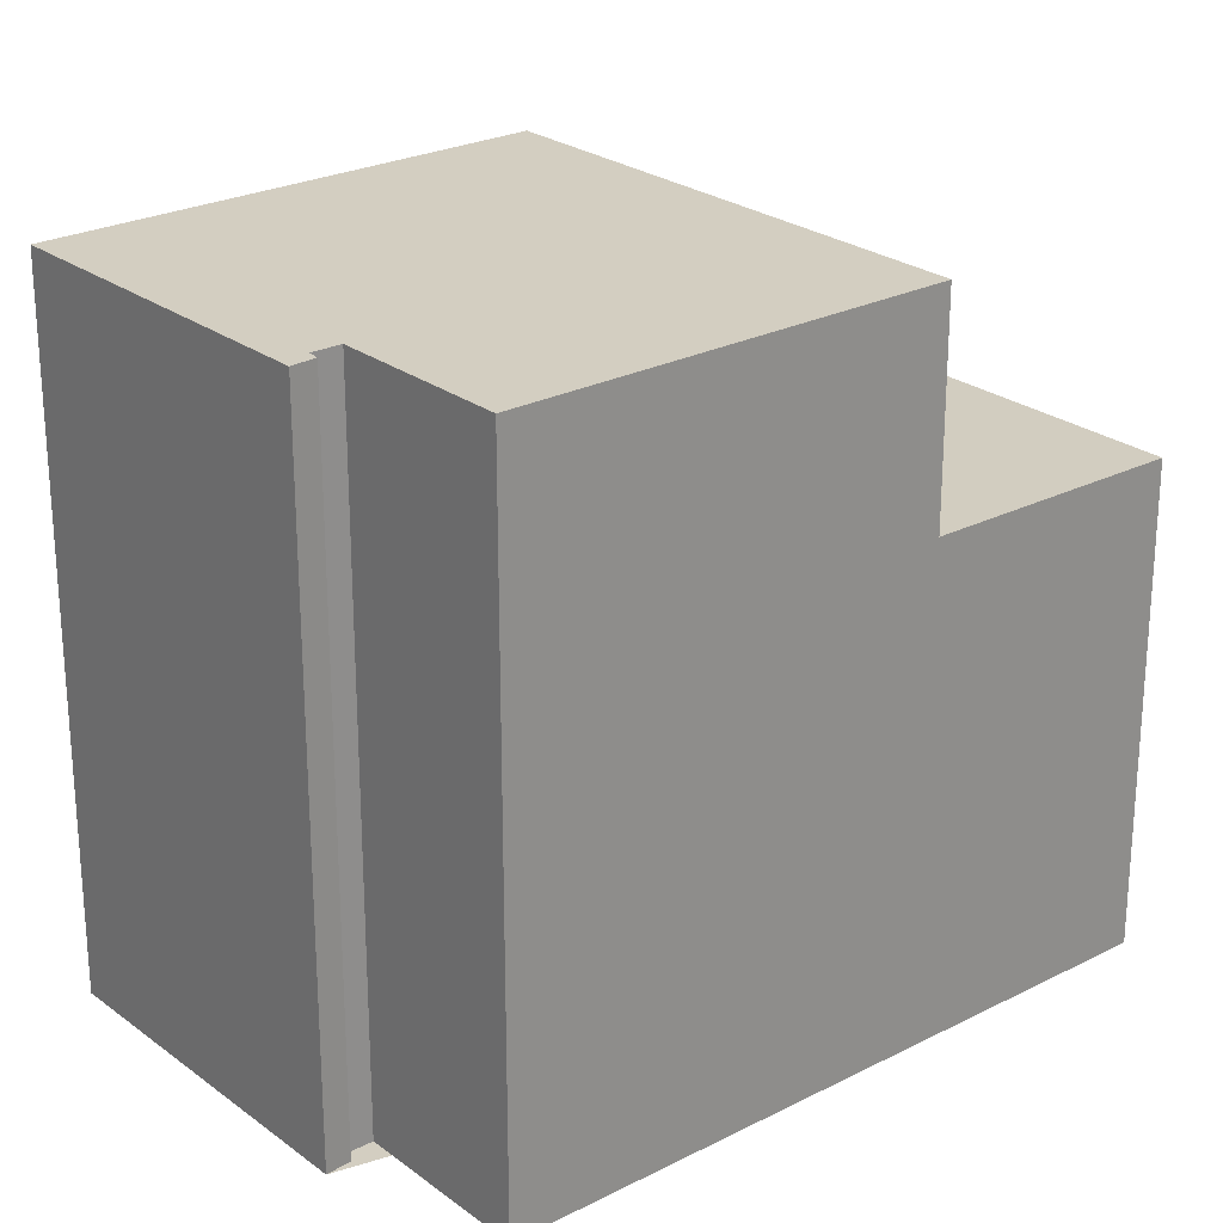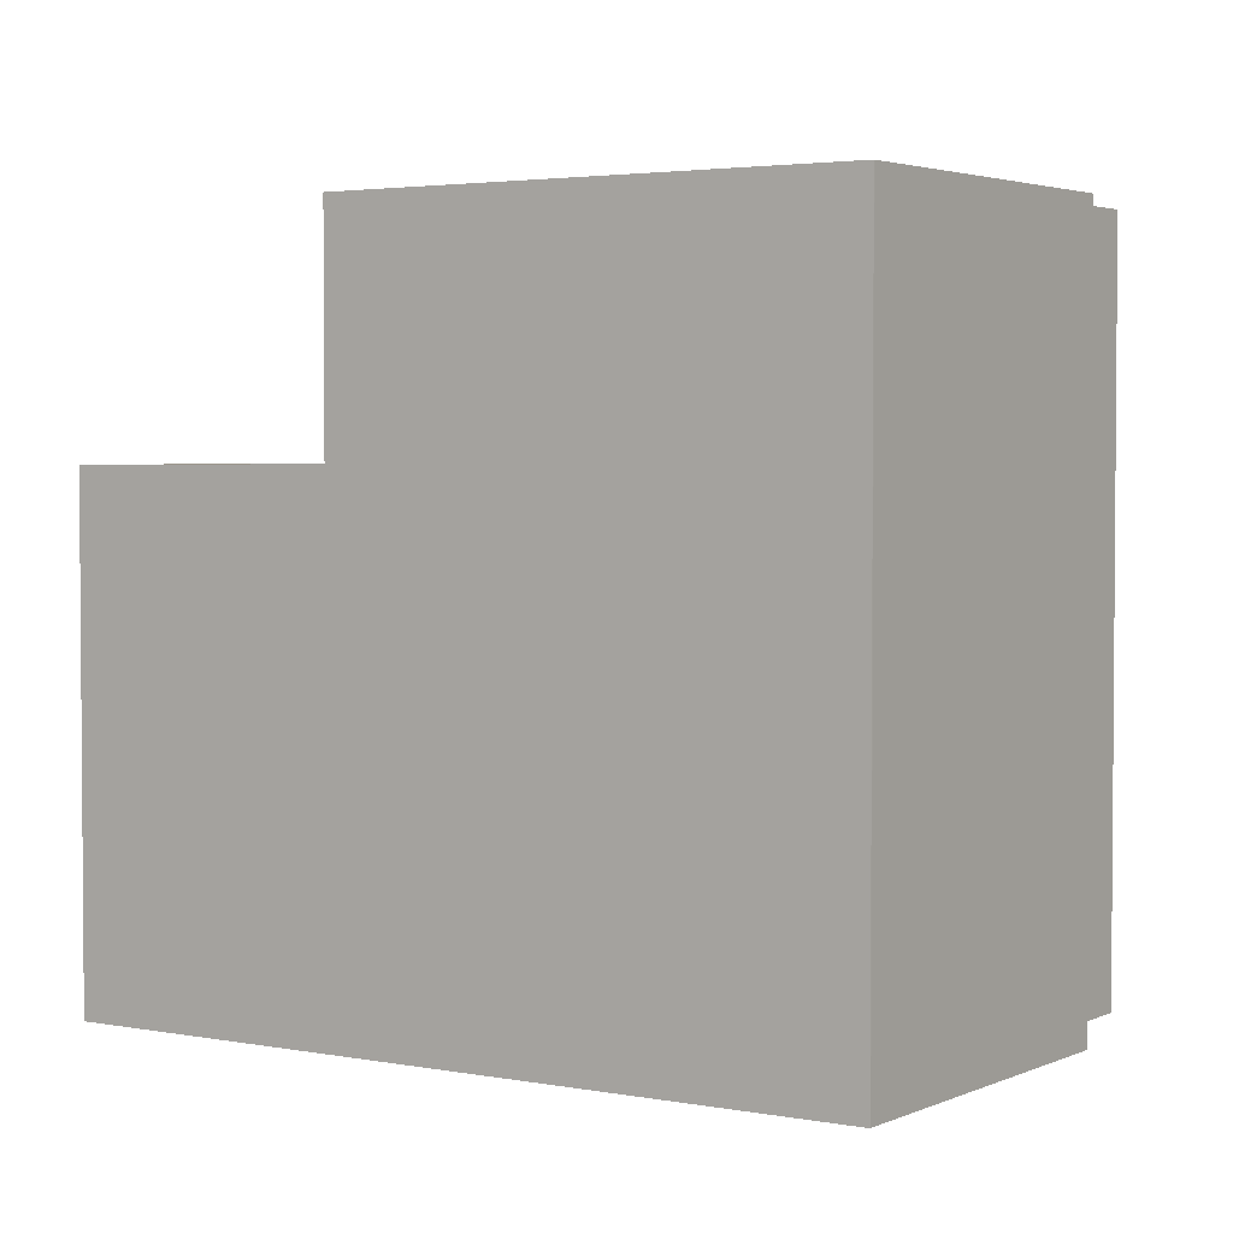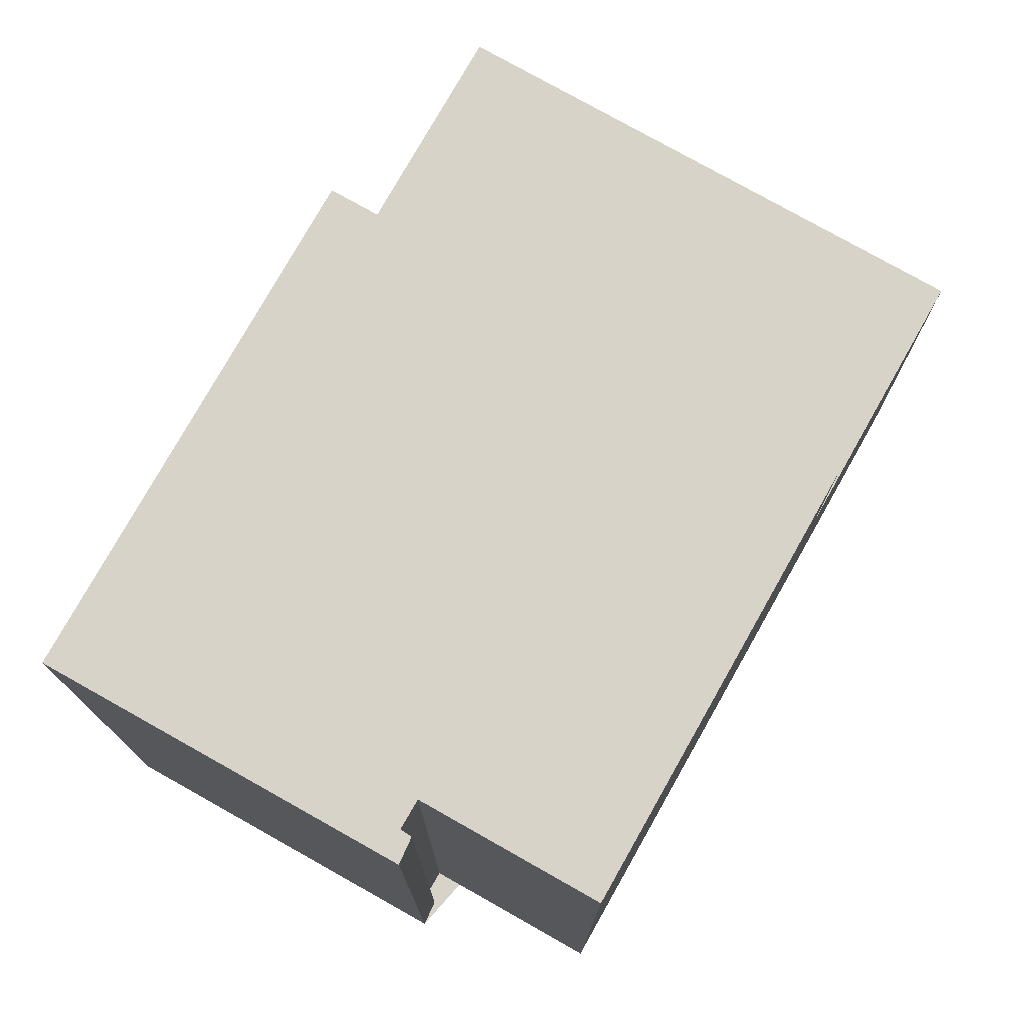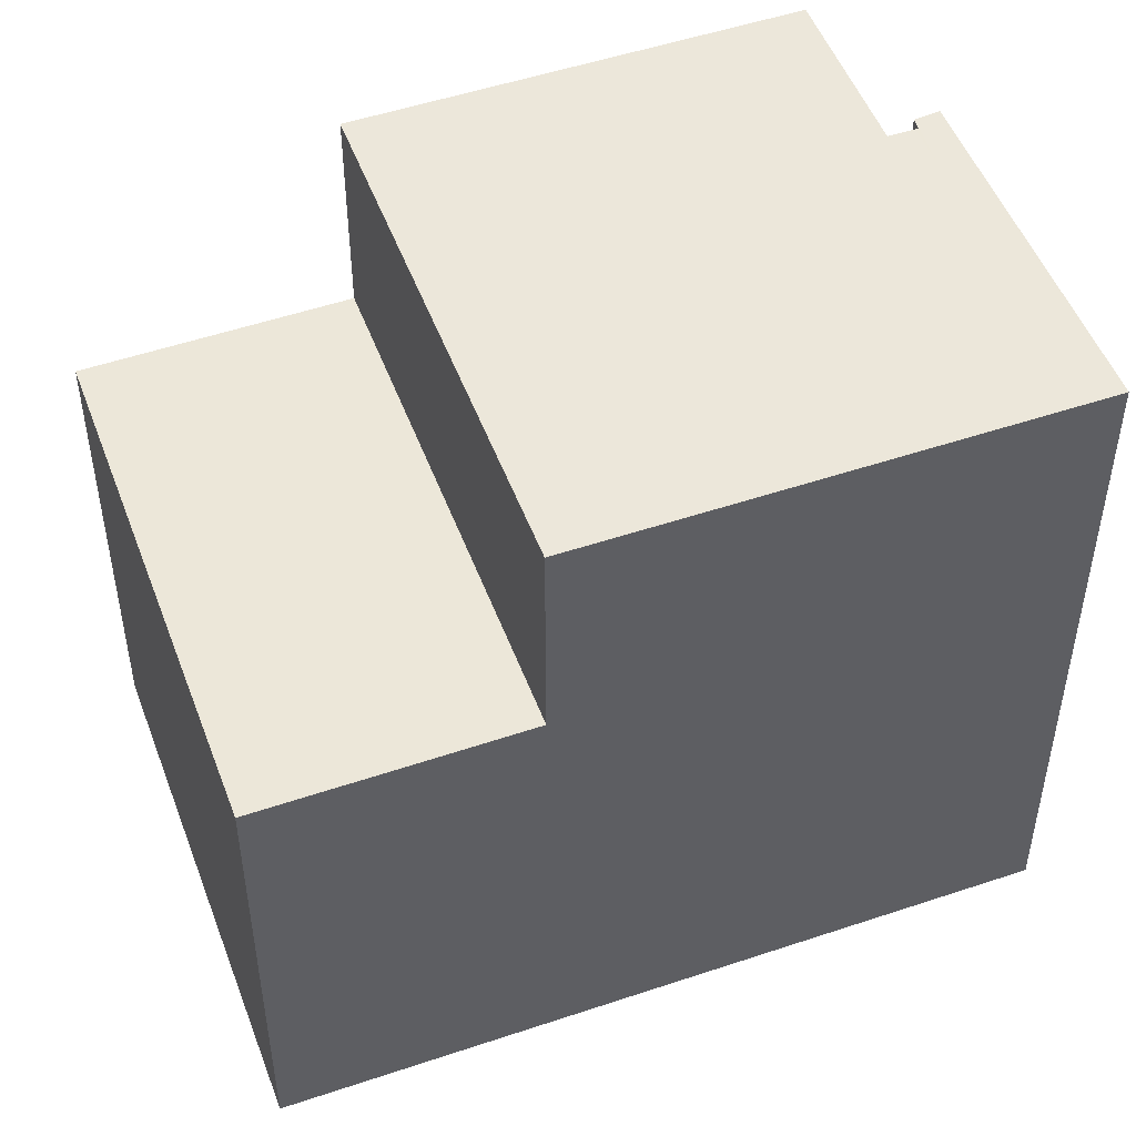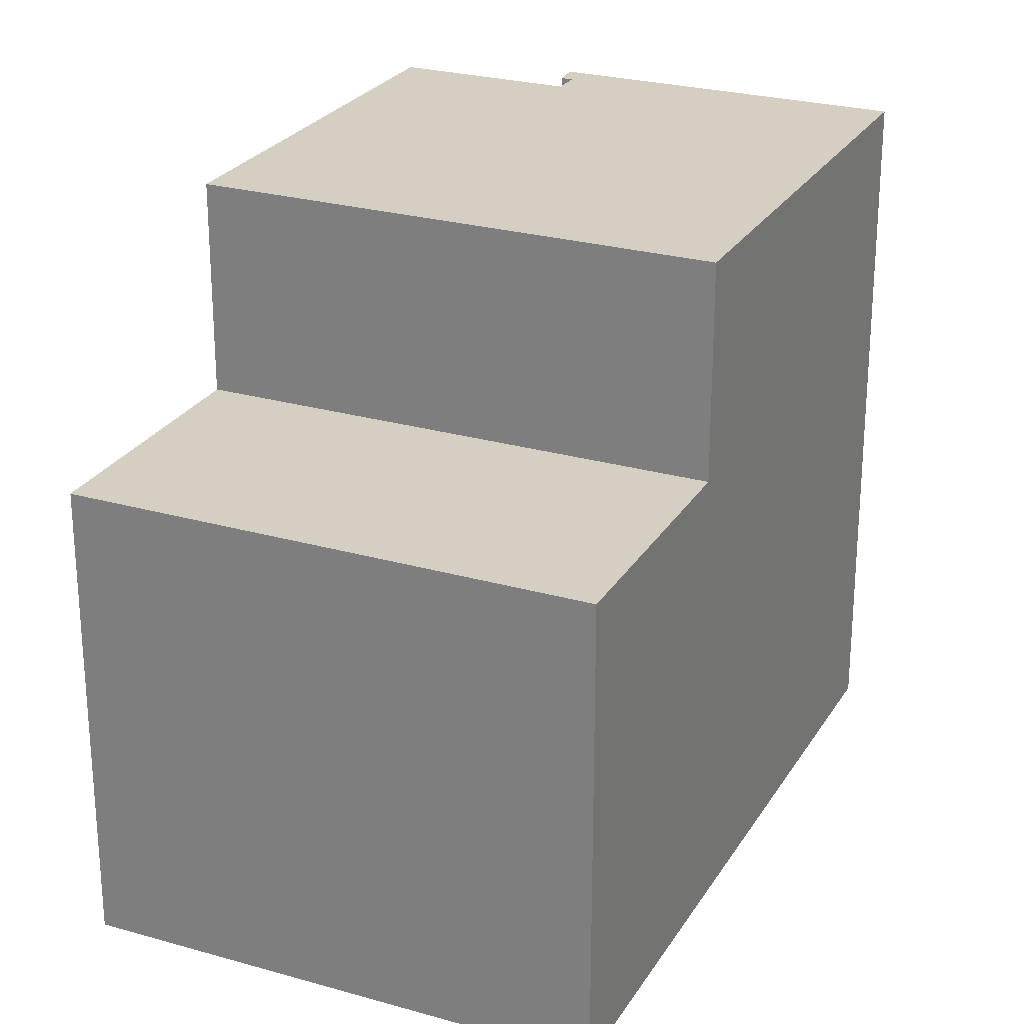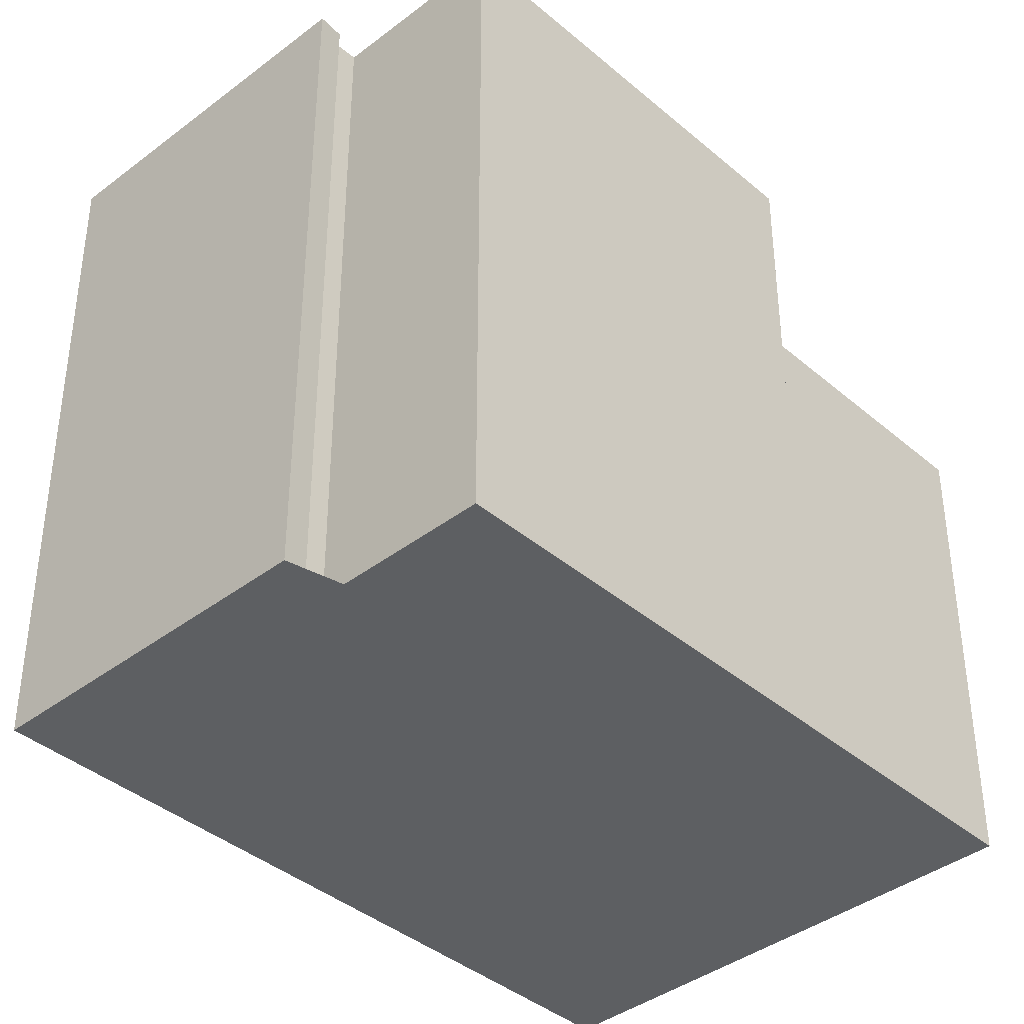
<metadata>
{"format":"obj","ext":"obj","renderer":"f3d","projection":"perspective","resolution":1024,"background":"white","views":[{"elev":24.9,"azim":-103.5,"up":"+Z"},{"elev":3.0,"azim":150.2,"up":"+Z"},{"elev":77.0,"azim":-124.3,"up":"+Z"},{"elev":50.5,"azim":96.0,"up":"+Z"},{"elev":25.6,"azim":50.8,"up":"+Z"},{"elev":-39.6,"azim":-110.2,"up":"+Z"}]}
</metadata>
<code>
v -1816 -2400 8.671
v -1814 -2399 8.671
v -1814 -2399 8.671
v -1815 -2399 8.671
v -1815 -2398 8.671
v -1811 -2396 8.67
v -1807 -2405 5.943
v -1812 -2408 5.95
v -1811 -2397 8.67
v -1814 -2399 8.671
v -1811 -2397 8.67
v -1811 -2396 8.67
v -1815 -2399 8.671
v -1814 -2405 8.667
v -1812 -2404 8.667
v -1808 -2402 8.666
v -1808 -2402 8.666
v -1814 -2405 8.667
v -1814 -2405 5.967
v -1808 -2402 5.961
v -1808 -2402 5.961
v -1814 -2405 5.967
v -1807 -2405 5.943
v -1808 -2402 5.961
v -1808 -2402 5.961
v -1808 -2402 8.666
v -1812 -2404 5.965
v -1812 -2404 8.667
v -1811 -2407 5.948
v -1812 -2404 5.965
v -1808 -2402 8.666
v -1807 -2405 5.944
v -1807 -2405 5.944
v -1811 -2407 5.948
v -1812 -2408 5.95
v -1816 -2400 8.671
v -1814 -2400 8.67
v -1810 -2397 8.67
v -1810 -2397 8.67
v -1811 -2404 8.667
v -1814 -2398 8.671
v -1814 -2398 8.671
v -1814 -2399 8.67
v -1810 -2407 5.948
v -1811 -2404 5.964
v -1811 -2404 5.964
v -1811 -2404 8.667
v -1810 -2407 5.947
v -1807 -2404 5.948
v -1807 -2404 5.948
v -1810 -2406 5.952
v -1811 -2406 5.953
v -1813 -2407 5.955
v -1815 -2399 8.671
v -1816 -2400 8.671
v -1816 -2400 0
v -1815 -2399 -1.776e-15
v -1814 -2399 8.671
v -1814 -2399 8.671
v -1814 -2399 0
v -1814 -2399 0
v -1815 -2399 8.671
v -1814 -2399 8.671
v -1814 -2399 0
v -1815 -2399 0
v -1815 -2398 8.671
v -1815 -2399 8.671
v -1815 -2399 0
v -1815 -2398 1.776e-15
v -1814 -2398 8.671
v -1815 -2398 8.671
v -1815 -2398 1.776e-15
v -1814 -2398 0
v -1811 -2397 8.67
v -1811 -2396 8.67
v -1811 -2396 0
v -1811 -2397 0
v -1807 -2405 5.943
v -1807 -2405 5.943
v -1807 -2405 0
v -1807 -2405 -8.882e-16
v -1812 -2408 5.95
v -1812 -2408 5.95
v -1812 -2408 0
v -1812 -2408 0
v -1810 -2397 8.67
v -1811 -2397 8.67
v -1811 -2397 0
v -1810 -2397 0
v -1814 -2399 8.671
v -1814 -2399 8.671
v -1814 -2399 0
v -1814 -2399 0
v -1811 -2396 8.67
v -1811 -2396 8.67
v -1811 -2396 0
v -1811 -2396 0
v -1814 -2399 8.671
v -1815 -2399 8.671
v -1815 -2399 -1.776e-15
v -1814 -2399 0
v -1816 -2400 8.671
v -1814 -2405 8.667
v -1814 -2405 0
v -1816 -2400 0
v -1807 -2404 5.948
v -1808 -2402 5.961
v -1808 -2402 0
v -1807 -2404 0
v -1810 -2407 5.947
v -1807 -2405 5.943
v -1807 -2405 -8.882e-16
v -1810 -2407 0
v -1812 -2408 5.95
v -1811 -2407 5.948
v -1811 -2407 8.882e-16
v -1812 -2408 0
v -1807 -2405 5.943
v -1807 -2405 5.944
v -1807 -2405 0
v -1807 -2405 0
v -1813 -2407 5.955
v -1812 -2408 5.95
v -1812 -2408 0
v -1813 -2407 -8.882e-16
v -1816 -2400 8.671
v -1816 -2400 8.671
v -1816 -2400 0
v -1816 -2400 0
v -1808 -2402 8.666
v -1810 -2397 8.67
v -1810 -2397 0
v -1808 -2402 0
v -1811 -2396 8.67
v -1814 -2398 8.671
v -1814 -2398 0
v -1811 -2396 0
v -1811 -2407 5.948
v -1810 -2407 5.947
v -1810 -2407 0
v -1811 -2407 8.882e-16
v -1807 -2405 5.944
v -1807 -2404 5.948
v -1807 -2404 0
v -1807 -2405 0
v -1814 -2405 5.967
v -1813 -2407 5.955
v -1813 -2407 -8.882e-16
v -1814 -2405 0
v -1807 -2405 0
v -1812 -2408 0
v -1816 -2400 0
v -1814 -2399 0
v -1814 -2399 0
v -1815 -2399 0
v -1815 -2398 0
v -1811 -2396 0
f 12 6 9 11
f 50 24 20 49
f 42 12 11 41
f 37 15 14 36
f 43 38 16 40
f 28 18 22 27
f 51 45 24 50
f 25 21 17 26
f 47 28 27 46
f 53 19 30 52
f 39 31 16 38
f 32 7 23 33
f 44 33 23 48
f 34 29 8 35
f 36 1 13 37
f 41 11 38 43
f 38 11 9 39
f 41 10 3 4 5 42
f 40 15 37 43
f 52 30 45 51
f 46 25 26 47
f 48 29 34 44
f 43 37 13 2 10 41
f 49 32 33 50
f 50 33 44 51
f 52 34 35 53
f 51 44 34 52
f 55 56 57 54
f 59 60 61 58
f 63 64 65 62
f 67 68 69 66
f 71 72 73 70
f 75 76 77 74
f 79 80 81 78
f 83 84 85 82
f 87 88 89 86
f 91 92 93 90
f 95 96 97 94
f 99 100 101 98
f 103 104 105 102
f 107 108 109 106
f 111 112 113 110
f 115 116 117 114
f 119 120 121 118
f 123 124 125 122
f 127 128 129 126
f 131 132 133 130
f 135 136 137 134
f 139 140 141 138
f 143 144 145 142
f 147 148 149 146
f 151 152 153 154 155 156 157 150

</code>
